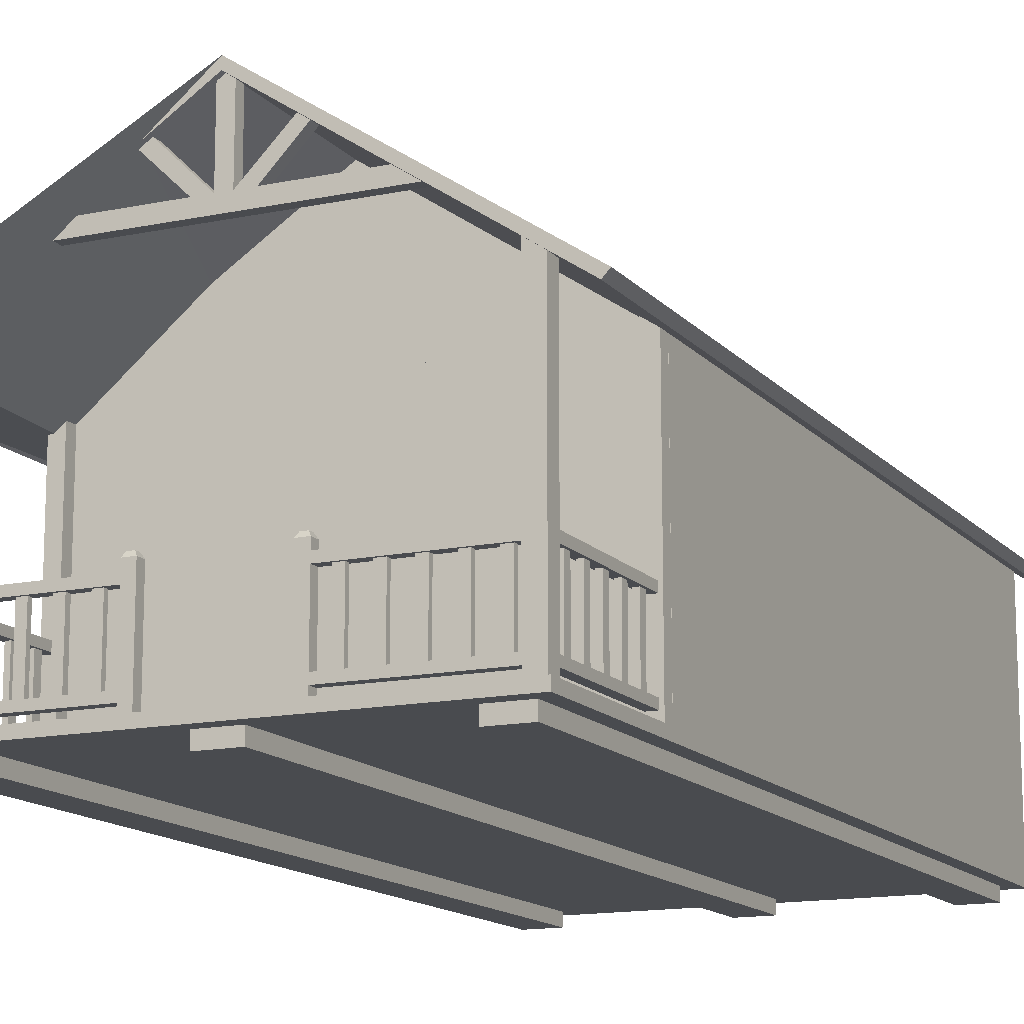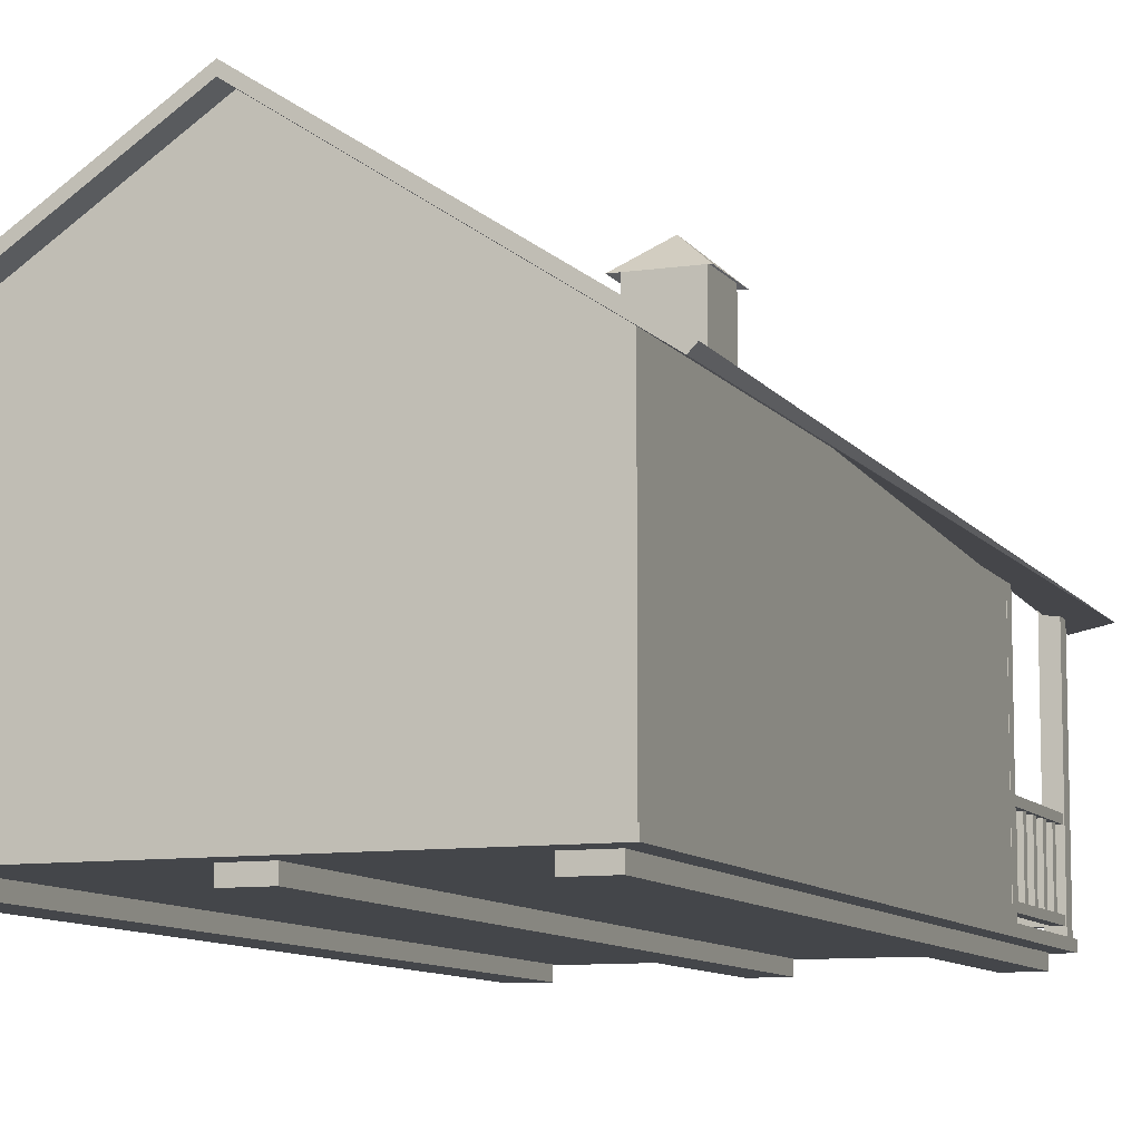
<metadata>
{"format":"obj","ext":"obj","renderer":"f3d","projection":"perspective","resolution":1024,"background":"white","views":[{"elev":-14.0,"azim":-154.8,"up":"+Y"},{"elev":-9.5,"azim":21.1,"up":"+Y"}]}
</metadata>
<code>
o Cottage_House
v -10.78 -0.083 20.26
v 11.43 -0.083 20.26
v 11.43 0.4024 20.26
v -10.78 0.4024 20.26
v 11.43 0.4024 -24.88
v -10.78 0.4024 -24.88
v 11.43 -0.08299 -24.88
v -10.78 -0.08299 -24.88
v -6.76 15.56 -23.97
v -5.772 16.25 -23.97
v -0.9531 16.25 -23.97
v -0.9531 15.56 -23.97
v -0.1214 15.56 -23.97
v -0.1214 16.25 -23.97
v 0.5505 16.25 -23.97
v 0.5505 15.56 -23.97
v 1.378 16.25 -23.97
v 1.378 15.56 -23.97
v -0.9531 16.25 -24.51
v -5.772 16.25 -24.51
v -0.9531 15.56 -24.51
v -6.76 15.56 -24.51
v -0.1214 16.25 -24.51
v 0.5505 16.25 -24.51
v 0.5505 15.56 -24.51
v -0.1214 15.56 -24.51
v 1.378 16.25 -24.51
v 1.378 15.56 -24.51
v 6.388 16.25 -23.97
v 6.388 16.25 -24.51
v 7.494 15.56 -24.51
v 7.494 15.56 -23.97
v -0.1214 20.09 -23.97
v 0.5505 20.09 -23.97
v 0.5505 20.09 -24.51
v -0.1214 20.09 -24.51
v 2.831 18.48 -23.97
v 3.511 18.31 -23.97
v 3.511 18.31 -24.51
v 2.831 18.48 -24.51
v -2.909 18.26 -23.97
v -2.335 18.46 -23.97
v -2.335 18.46 -24.51
v -2.909 18.26 -24.51
v 8.725 -0.755 18.99
v 10.57 -0.755 18.99
v 10.57 -0.09919 18.99
v 8.725 -0.09919 18.99
v 8.725 -0.09918 -24.17
v 10.57 -0.09918 -24.17
v 10.57 -0.755 -24.17
v 8.725 -0.755 -24.17
v -0.7021 -0.755 18.99
v 1.139 -0.755 18.99
v 1.139 -0.09919 18.99
v -0.7021 -0.09919 18.99
v -0.7021 -0.09918 -24.17
v 1.139 -0.09918 -24.17
v 1.139 -0.755 -24.17
v -0.7021 -0.755 -24.17
v -10.07 -0.755 18.99
v -8.227 -0.755 18.99
v -8.227 -0.09919 18.99
v -10.07 -0.09919 18.99
v -10.07 -0.09918 -24.17
v -8.227 -0.09918 -24.17
v -8.227 -0.755 -24.17
v -10.07 -0.755 -24.17
v 13.1 11.63 21.43
v 0.2288 20.08 21.43
v 0.2288 20.08 -24.77
v 13.1 11.63 -24.77
v 10.42 11.89 -28.77
v 0.2294 20.57 -24.77
v 0.2294 20.57 21.43
v 13.42 11.96 21.43
v -12.32 11.66 21.43
v -12.32 11.66 -24.77
v -12.64 11.99 -24.77
v -12.64 11.99 21.43
v 11.4 12.83 -16.01
v 2.847 18.38 -16.01
v 2.847 18.07 -16.01
v 2.845 14.09 -16.01
v 2.845 12.83 -16.01
v -10.72 12.83 -16.01
v -10.72 12.83 20.26
v -2.438 18.31 20.26
v 0.2293 20.08 20.26
v 0.2293 20.08 -16.01
v -2.429 18.32 -16.01
v -2.427 12.83 20.26
v -2.429 14.1 20.26
v -2.437 18.04 20.26
v 11.4 12.83 20.26
v 2.85 18.38 20.26
v -2.429 18.06 -16.01
v -2.426 12.83 -16.01
v -2.427 14.1 -16.01
v 2.231 14.55 -16.01
v 2.233 17.6 -16.01
v -1.812 17.6 -16.01
v -1.811 14.56 -16.01
v 2.85 18.07 20.26
v 2.848 12.83 20.26
v 2.848 14.09 20.26
v -1.813 14.56 20.26
v 2.233 14.55 20.26
v 2.234 17.6 20.26
v -1.819 17.58 20.26
v -2.425 0.2376 -16.01
v -2.425 2.536 -16.01
v -4.309 2.536 -16.01
v -8.936 2.536 -16.01
v -10.74 2.536 -16.01
v -10.74 0.2376 -16.01
v -2.425 2.536 20.26
v -10.74 2.536 20.26
v -10.74 0.2376 20.26
v -2.425 0.2376 20.26
v -10.74 2.536 -9.67
v -10.74 2.536 -4.139
v -10.74 2.536 8.518
v -10.74 2.536 13.93
v 11.38 2.536 13.93
v 11.38 2.536 20.26
v 11.38 0.2376 20.26
v 11.38 0.2376 -16.01
v 11.38 2.536 -16.01
v 11.38 2.536 -9.67
v 11.38 2.536 -4.139
v 11.38 2.536 8.518
v 11.38 12.83 13.93
v 11.38 12.83 20.26
v 11.38 9.225 20.26
v 11.38 9.225 13.93
v 11.38 9.225 8.518
v 11.38 9.225 -4.139
v 11.38 9.225 -9.67
v 11.38 9.225 -16.01
v 11.38 12.83 -16.01
v 11.38 12.83 -9.67
v 11.38 12.83 -4.139
v 11.38 12.83 8.518
v -10.74 12.83 20.26
v -10.74 9.225 20.26
v -2.425 9.225 20.26
v 2.85 9.225 20.26
v -10.74 9.225 13.93
v -10.74 9.225 8.518
v -10.74 9.225 -4.139
v -10.74 9.225 -9.67
v -10.74 9.225 -16.01
v -10.74 12.83 -16.01
v -10.74 12.83 -9.67
v -10.74 12.83 -4.139
v -10.74 12.83 8.518
v -10.74 12.83 13.93
v -8.936 9.225 -16.01
v -4.309 9.225 -16.01
v -2.425 9.225 -16.01
v 2.85 9.225 -16.01
v 4.84 9.225 -16.01
v 9.396 9.225 -16.01
v 9.396 2.536 -16.01
v 4.84 2.536 -16.01
v 2.85 2.536 -16.01
v 2.85 0.2376 -16.01
v 2.85 2.536 20.26
v 2.85 0.2376 20.26
v 11.26 4.385 -23.87
v 10.77 4.385 -23.87
v 10.77 4.385 -16.62
v 11.26 4.385 -16.62
v 10.77 4.781 -23.87
v 10.77 4.781 -16.62
v 11.26 4.781 -23.87
v 11.26 4.781 -16.62
v 11.26 0.8065 -23.87
v 10.77 0.8065 -23.87
v 10.77 0.8065 -16.62
v 11.26 0.8065 -16.62
v 10.77 1.19 -23.87
v 10.77 1.19 -16.62
v 11.26 1.19 -23.87
v 11.26 1.19 -16.62
v 11.14 1.15 -23.21
v 11.14 1.15 -22.77
v 11.14 4.435 -22.77
v 11.14 4.435 -23.21
v 10.9 4.435 -23.21
v 10.9 4.435 -22.77
v 10.9 1.15 -22.77
v 10.9 1.15 -23.21
v 11.14 1.15 -21.84
v 11.14 1.15 -21.4
v 11.14 4.435 -21.4
v 11.14 4.435 -21.84
v 10.9 4.435 -21.84
v 10.9 4.435 -21.4
v 10.9 1.15 -21.4
v 10.9 1.15 -21.84
v 11.14 1.15 -20.47
v 11.14 1.15 -20.03
v 11.14 4.435 -20.03
v 11.14 4.435 -20.47
v 10.9 4.435 -20.47
v 10.9 4.435 -20.03
v 10.9 1.15 -20.03
v 10.9 1.15 -20.47
v 11.14 1.15 -19.1
v 11.14 1.15 -18.66
v 11.14 4.435 -18.66
v 11.14 4.435 -19.1
v 10.9 4.435 -19.1
v 10.9 4.435 -18.66
v 10.9 1.15 -18.66
v 10.9 1.15 -19.1
v 11.14 1.15 -17.73
v 11.14 1.15 -17.29
v 11.14 4.435 -17.29
v 11.14 4.435 -17.73
v 10.9 4.435 -17.73
v 10.9 4.435 -17.29
v 10.9 1.15 -17.29
v 10.9 1.15 -17.73
v 2.901 0.3031 -24.07
v 3.449 0.3031 -24.07
v 3.449 0.8065 -24.07
v 3.449 1.19 -24.07
v 3.449 4.385 -24.07
v 3.449 4.781 -24.07
v 3.449 5.208 -24.07
v 2.901 5.208 -24.07
v 3.02 5.414 -24.17
v 3.02 5.414 -24.45
v 3.33 5.414 -24.45
v 3.33 5.414 -24.17
v 3.449 0.8065 -24.55
v 3.449 1.19 -24.55
v 3.449 4.385 -24.55
v 3.449 4.781 -24.55
v 3.449 5.208 -24.55
v 2.901 5.208 -24.55
v 2.901 0.3031 -24.55
v 3.449 0.3031 -24.55
v 10.57 4.385 -24.07
v 10.57 4.385 -24.55
v 10.57 4.781 -24.55
v 10.57 4.781 -24.07
v 10.57 0.8065 -24.07
v 10.57 0.8065 -24.55
v 10.57 1.19 -24.55
v 10.57 1.19 -24.07
v 4.092 1.15 -24.18
v 4.092 4.435 -24.18
v 4.525 4.435 -24.18
v 4.525 1.15 -24.18
v 4.092 4.435 -24.42
v 4.092 1.15 -24.42
v 4.525 1.15 -24.42
v 4.525 4.435 -24.42
v 5.439 1.15 -24.18
v 5.439 4.435 -24.18
v 5.873 4.435 -24.18
v 5.873 1.15 -24.18
v 5.439 4.435 -24.42
v 5.439 1.15 -24.42
v 5.873 1.15 -24.42
v 5.873 4.435 -24.42
v 6.786 1.15 -24.18
v 6.786 4.435 -24.18
v 7.22 4.435 -24.18
v 7.22 1.15 -24.18
v 6.786 4.435 -24.42
v 6.786 1.15 -24.42
v 7.22 1.15 -24.42
v 7.22 4.435 -24.42
v 8.134 1.15 -24.18
v 8.134 4.435 -24.18
v 8.567 4.435 -24.18
v 8.567 1.15 -24.18
v 8.134 4.435 -24.42
v 8.134 1.15 -24.42
v 8.567 1.15 -24.42
v 8.567 4.435 -24.42
v 9.481 1.15 -24.18
v 9.481 4.435 -24.18
v 9.914 4.435 -24.18
v 9.914 1.15 -24.18
v 9.481 4.435 -24.42
v 9.481 1.15 -24.42
v 9.914 1.15 -24.42
v 9.914 4.435 -24.42
v -2.436 0.3031 -24.07
v -2.436 5.208 -24.07
v -2.984 5.208 -24.07
v -2.984 4.781 -24.07
v -2.984 4.385 -24.07
v -2.984 1.19 -24.07
v -2.984 0.8065 -24.07
v -2.984 0.3031 -24.07
v -2.555 5.414 -24.17
v -2.865 5.414 -24.17
v -2.865 5.414 -24.45
v -2.555 5.414 -24.45
v -2.984 0.8065 -24.55
v -2.984 0.3031 -24.55
v -2.436 0.3031 -24.55
v -2.436 5.208 -24.55
v -2.984 5.208 -24.55
v -2.984 4.781 -24.55
v -2.984 4.385 -24.55
v -2.984 1.19 -24.55
v -10.11 4.385 -24.55
v -10.11 4.385 -24.07
v -10.11 4.781 -24.55
v -10.11 4.781 -24.07
v -10.11 0.8065 -24.55
v -10.11 0.8065 -24.07
v -10.11 1.19 -24.55
v -10.11 1.19 -24.07
v -3.627 1.15 -24.18
v -4.06 1.15 -24.18
v -4.06 4.435 -24.18
v -3.627 4.435 -24.18
v -3.627 4.435 -24.42
v -4.06 4.435 -24.42
v -4.06 1.15 -24.42
v -3.627 1.15 -24.42
v -4.974 1.15 -24.18
v -5.408 1.15 -24.18
v -5.408 4.435 -24.18
v -4.974 4.435 -24.18
v -4.974 4.435 -24.42
v -5.408 4.435 -24.42
v -5.408 1.15 -24.42
v -4.974 1.15 -24.42
v -6.321 1.15 -24.18
v -6.755 1.15 -24.18
v -6.755 4.435 -24.18
v -6.321 4.435 -24.18
v -6.321 4.435 -24.42
v -6.755 4.435 -24.42
v -6.755 1.15 -24.42
v -6.321 1.15 -24.42
v -7.668 1.15 -24.18
v -8.102 1.15 -24.18
v -8.102 4.435 -24.18
v -7.668 4.435 -24.18
v -7.668 4.435 -24.42
v -8.102 4.435 -24.42
v -8.102 1.15 -24.42
v -7.668 1.15 -24.42
v -9.016 1.15 -24.18
v -9.449 1.15 -24.18
v -9.449 4.435 -24.18
v -9.016 4.435 -24.18
v -9.016 4.435 -24.42
v -9.449 4.435 -24.42
v -9.449 1.15 -24.42
v -9.016 1.15 -24.42
v -10.08 4.385 -23.87
v -10.57 4.385 -23.87
v -10.57 4.385 -16.62
v -10.08 4.385 -16.62
v -10.57 4.781 -23.87
v -10.57 4.781 -16.62
v -10.08 4.781 -23.87
v -10.08 4.781 -16.62
v -10.08 0.8065 -23.87
v -10.57 0.8065 -23.87
v -10.57 0.8065 -16.62
v -10.08 0.8065 -16.62
v -10.57 1.19 -23.87
v -10.57 1.19 -16.62
v -10.08 1.19 -23.87
v -10.08 1.19 -16.62
v -10.2 1.15 -23.21
v -10.2 1.15 -22.77
v -10.2 4.435 -22.77
v -10.2 4.435 -23.21
v -10.44 4.435 -23.21
v -10.44 4.435 -22.77
v -10.44 1.15 -22.77
v -10.44 1.15 -23.21
v -10.2 1.15 -21.84
v -10.2 1.15 -21.4
v -10.2 4.435 -21.4
v -10.2 4.435 -21.84
v -10.44 4.435 -21.84
v -10.44 4.435 -21.4
v -10.44 1.15 -21.4
v -10.44 1.15 -21.84
v -10.2 1.15 -20.47
v -10.2 1.15 -20.03
v -10.2 4.435 -20.03
v -10.2 4.435 -20.47
v -10.44 4.435 -20.47
v -10.44 4.435 -20.03
v -10.44 1.15 -20.03
v -10.44 1.15 -20.47
v -10.2 1.15 -19.1
v -10.2 1.15 -18.66
v -10.2 4.435 -18.66
v -10.2 4.435 -19.1
v -10.44 4.435 -19.1
v -10.44 4.435 -18.66
v -10.44 1.15 -18.66
v -10.44 1.15 -19.1
v -10.2 1.15 -17.73
v -10.2 1.15 -17.29
v -10.2 4.435 -17.29
v -10.2 4.435 -17.73
v -10.44 4.435 -17.73
v -10.44 4.435 -17.29
v -10.44 1.15 -17.29
v -10.44 1.15 -17.73
v 10.52 0.4003 -23.84
v 11.33 0.4003 -23.84
v 11.33 12.88 -23.84
v 10.52 13.39 -23.84
v 10.52 13.39 -24.66
v 10.52 0.4003 -24.66
v 11.33 0.4003 -24.66
v 11.33 12.88 -24.66
v -9.784 0.4003 -24.66
v -10.59 0.4003 -24.66
v -10.59 12.88 -24.66
v -9.784 13.39 -24.66
v -9.784 13.39 -23.84
v -9.784 0.4003 -23.84
v -10.59 0.4003 -23.84
v -10.59 12.88 -23.84
v 10.69 13.21 -16.64
v 10.69 0.3108 -16.64
v 11.39 0.3108 -16.64
v 11.39 12.8 -16.64
v 11.39 0.3108 -16
v 11.39 12.8 -16
v 10.69 0.3108 -16
v 10.69 13.21 -16
v -10.04 0.3108 -16.64
v -10.74 0.3108 -16.64
v -10.74 12.8 -16.64
v -10.04 13.21 -16.64
v -10.74 0.3108 -16
v -10.74 12.8 -16
v -10.04 0.3108 -16
v -10.04 13.21 -16
v 1.143 19.93 -6.269
v 4.152 17.94 -6.269
v 4.152 21.3 -6.269
v 1.143 21.3 -6.269
v 1.143 21.3 -8.175
v 1.143 19.93 -9.266
v 4.152 17.94 -9.266
v 4.152 21.3 -9.266
v 0.7461 21.16 -9.592
v 0.7461 21.16 -5.897
v 2.594 22.75 -7.744
v 4.442 21.16 -5.897
v 4.442 21.16 -9.592
f 4 2 1
f 6 3 4
f 8 5 6
f 1 7 8
f 3 7 2
f 6 1 8
f 20 11 10
f 27 29 17
f 34 24 15
f 36 14 23
f 38 27 17
f 40 15 24
f 42 23 14
f 44 11 19
f 48 46 45
f 52 50 49
f 45 51 52
f 47 51 46
f 49 45 52
f 56 54 53
f 60 58 57
f 53 59 60
f 55 59 54
f 57 53 60
f 64 62 61
f 68 66 65
f 61 67 68
f 63 67 62
f 65 61 68
f 70 72 69
f 72 74 73
f 74 76 73
f 76 70 69
f 76 72 73
f 77 71 70
f 71 79 74
f 79 75 74
f 80 70 75
f 80 78 77
f 91 89 88
f 82 81 96
f 172 174 171
f 175 173 172
f 177 176 175
f 171 178 177
f 180 182 179
f 183 181 180
f 185 184 183
f 179 186 185
f 188 190 187
f 192 194 191
f 193 189 188
f 187 191 194
f 196 198 195
f 200 202 199
f 201 197 196
f 195 199 202
f 204 206 203
f 208 210 207
f 209 205 204
f 203 207 210
f 212 214 211
f 216 218 215
f 217 213 212
f 211 215 218
f 220 222 219
f 224 226 223
f 225 221 220
f 219 223 226
f 236 238 235
f 229 246 228
f 244 227 245
f 235 233 234
f 238 243 233
f 237 244 243
f 236 234 244
f 233 242 232
f 231 240 230
f 247 241 231
f 249 232 242
f 251 239 229
f 253 230 240
f 256 258 255
f 260 262 259
f 257 261 258
f 259 255 260
f 264 266 263
f 268 270 267
f 265 269 266
f 267 263 268
f 272 274 271
f 276 278 275
f 273 277 274
f 275 271 276
f 280 282 279
f 284 286 283
f 281 285 282
f 283 279 284
f 288 290 287
f 292 294 291
f 289 293 290
f 291 287 292
f 304 306 303
f 308 301 302
f 295 310 309
f 296 304 303
f 311 304 297
f 310 305 311
f 296 306 310
f 312 297 298
f 314 299 300
f 313 316 299
f 298 317 312
f 307 320 301
f 300 321 314
f 324 326 323
f 328 330 327
f 329 325 324
f 323 327 330
f 332 334 331
f 336 338 335
f 337 333 332
f 331 335 338
f 340 342 339
f 344 346 343
f 345 341 340
f 339 343 346
f 348 350 347
f 352 354 351
f 353 349 348
f 347 351 354
f 356 358 355
f 360 362 359
f 361 357 356
f 355 359 362
f 364 366 363
f 367 365 364
f 369 368 367
f 363 370 369
f 372 374 371
f 375 373 372
f 377 376 375
f 371 378 377
f 380 382 379
f 384 386 383
f 385 381 380
f 379 383 386
f 388 390 387
f 392 394 391
f 393 389 388
f 387 391 394
f 396 398 395
f 400 402 399
f 401 397 396
f 395 399 402
f 404 406 403
f 408 410 407
f 409 405 404
f 403 407 410
f 412 414 411
f 416 418 415
f 417 413 412
f 411 415 418
f 419 421 420
f 424 426 423
f 421 425 420
f 423 419 424
f 427 429 428
f 432 434 431
f 429 433 428
f 431 427 432
f 436 438 435
f 440 437 439
f 435 441 436
f 443 445 444
f 445 447 444
f 450 443 449
f 451 453 452
f 456 458 455
f 453 457 452
f 455 451 456
f 459 461 460
f 460 461 462
f 462 461 463
f 463 461 459
f 4 3 2
f 6 5 3
f 8 7 5
f 1 2 7
f 3 5 7
f 6 4 1
f 20 19 11
f 27 30 29
f 34 35 24
f 36 33 14
f 38 39 27
f 40 37 15
f 42 43 23
f 44 41 11
f 48 47 46
f 52 51 50
f 45 46 51
f 47 50 51
f 49 48 45
f 56 55 54
f 60 59 58
f 53 54 59
f 55 58 59
f 57 56 53
f 64 63 62
f 68 67 66
f 61 62 67
f 63 66 67
f 65 64 61
f 70 71 72
f 72 71 74
f 74 75 76
f 76 75 70
f 76 69 72
f 77 78 71
f 71 78 79
f 79 80 75
f 80 77 70
f 80 79 78
f 87 86 88
f 86 91 88
f 91 90 89
f 81 95 96
f 96 89 82
f 89 90 82
f 172 173 174
f 175 176 173
f 177 178 176
f 171 174 178
f 180 181 182
f 183 184 181
f 185 186 184
f 179 182 186
f 188 189 190
f 192 193 194
f 193 192 189
f 187 190 191
f 196 197 198
f 200 201 202
f 201 200 197
f 195 198 199
f 204 205 206
f 208 209 210
f 209 208 205
f 203 206 207
f 212 213 214
f 216 217 218
f 217 216 213
f 211 214 215
f 220 221 222
f 224 225 226
f 225 224 221
f 219 222 223
f 236 237 238
f 229 239 246
f 244 234 227
f 235 238 233
f 238 237 243
f 237 236 244
f 236 235 234
f 233 243 242
f 231 241 240
f 247 248 241
f 249 250 232
f 251 252 239
f 253 254 230
f 256 257 258
f 260 261 262
f 257 262 261
f 259 256 255
f 264 265 266
f 268 269 270
f 265 270 269
f 267 264 263
f 272 273 274
f 276 277 278
f 273 278 277
f 275 272 271
f 280 281 282
f 284 285 286
f 281 286 285
f 283 280 279
f 288 289 290
f 292 293 294
f 289 294 293
f 291 288 287
f 304 305 306
f 308 307 301
f 295 296 310
f 296 297 304
f 311 305 304
f 310 306 305
f 296 303 306
f 312 311 297
f 314 313 299
f 313 315 316
f 298 318 317
f 307 319 320
f 300 322 321
f 324 325 326
f 328 329 330
f 329 328 325
f 323 326 327
f 332 333 334
f 336 337 338
f 337 336 333
f 331 334 335
f 340 341 342
f 344 345 346
f 345 344 341
f 339 342 343
f 348 349 350
f 352 353 354
f 353 352 349
f 347 350 351
f 356 357 358
f 360 361 362
f 361 360 357
f 355 358 359
f 364 365 366
f 367 368 365
f 369 370 368
f 363 366 370
f 372 373 374
f 375 376 373
f 377 378 376
f 371 374 378
f 380 381 382
f 384 385 386
f 385 384 381
f 379 382 383
f 388 389 390
f 392 393 394
f 393 392 389
f 387 390 391
f 396 397 398
f 400 401 402
f 401 400 397
f 395 398 399
f 404 405 406
f 408 409 410
f 409 408 405
f 403 406 407
f 412 413 414
f 416 417 418
f 417 416 413
f 411 414 415
f 419 422 421
f 424 425 426
f 421 426 425
f 423 422 419
f 427 430 429
f 432 433 434
f 429 434 433
f 431 430 427
f 436 437 438
f 440 438 437
f 435 442 441
f 443 446 445
f 445 448 447
f 450 446 443
f 451 454 453
f 456 457 458
f 453 458 457
f 455 454 451
f 10 12 9
f 14 16 13
f 15 18 16
f 20 21 19
f 26 24 23
f 25 27 24
f 9 21 22
f 13 25 26
f 16 28 25
f 26 19 21
f 13 21 12
f 14 12 11
f 28 30 27
f 32 28 18
f 29 18 17
f 33 15 14
f 35 23 24
f 37 17 15
f 27 40 24
f 11 42 14
f 43 19 23
f 81 83 84
f 93 92 87
f 90 91 97
f 99 97 86
f 101 103 100
f 84 98 85
f 89 96 104
f 106 104 95
f 92 106 105
f 110 108 107
f 100 99 84
f 99 102 97
f 97 101 83
f 101 84 83
f 93 108 106
f 106 109 104
f 109 94 104
f 110 93 94
f 114 115 116
f 120 118 117
f 124 119 123
f 128 127 131
f 143 142 139
f 147 146 145
f 151 155 156
f 163 164 141
f 166 167 168
f 127 169 126
f 112 111 168
f 169 170 120
f 135 125 126
f 126 148 135
f 117 146 147
f 149 118 124
f 153 114 159
f 162 166 163
f 140 165 129
f 163 165 164
f 161 113 112
f 159 113 160
f 153 121 115
f 140 130 139
f 152 122 121
f 139 131 138
f 151 123 122
f 138 132 137
f 150 124 123
f 137 125 136
f 234 232 231
f 245 246 239
f 248 242 241
f 250 231 232
f 252 240 239
f 254 229 230
f 300 299 296
f 314 307 309
f 312 315 313
f 299 318 298
f 314 319 307
f 301 322 300
f 10 11 12
f 14 15 16
f 15 17 18
f 20 22 21
f 26 25 24
f 25 28 27
f 9 12 21
f 13 16 25
f 16 18 28
f 26 23 19
f 13 26 21
f 14 13 12
f 28 31 30
f 32 31 28
f 29 32 18
f 33 34 15
f 35 36 23
f 37 38 17
f 27 39 40
f 11 41 42
f 43 44 19
f 81 82 83
f 84 85 81
f 87 88 94
f 94 93 87
f 97 83 90
f 83 82 90
f 86 98 99
f 97 91 86
f 101 102 103
f 84 99 98
f 104 94 89
f 94 88 89
f 95 105 106
f 104 96 95
f 92 93 106
f 110 109 108
f 100 103 99
f 99 103 102
f 97 102 101
f 101 100 84
f 93 107 108
f 106 108 109
f 109 110 94
f 110 107 93
f 116 111 113
f 111 112 113
f 113 114 116
f 120 119 118
f 119 116 122
f 116 115 121
f 121 122 116
f 122 123 119
f 118 119 124
f 126 125 127
f 125 132 127
f 127 132 131
f 131 130 128
f 130 129 128
f 134 133 136
f 133 144 137
f 133 137 136
f 144 143 137
f 136 135 134
f 139 138 143
f 138 137 143
f 141 140 139
f 142 141 139
f 145 134 148
f 134 135 148
f 148 147 145
f 146 149 145
f 149 150 158
f 145 149 158
f 151 152 155
f 152 153 154
f 152 154 155
f 150 151 157
f 158 150 157
f 156 157 151
f 153 159 154
f 159 160 154
f 161 162 154
f 162 163 141
f 160 161 154
f 162 141 154
f 164 140 141
f 168 128 166
f 128 129 165
f 165 166 128
f 127 170 169
f 168 167 112
f 167 162 112
f 162 161 112
f 120 117 169
f 117 147 169
f 147 148 169
f 135 136 125
f 126 169 148
f 117 118 146
f 149 146 118
f 153 115 114
f 162 167 166
f 140 164 165
f 163 166 165
f 161 160 113
f 159 114 113
f 153 152 121
f 140 129 130
f 152 151 122
f 139 130 131
f 151 150 123
f 138 131 132
f 150 149 124
f 137 132 125
f 228 227 229
f 227 234 230
f 229 227 230
f 234 233 232
f 231 230 234
f 239 240 245
f 240 241 244
f 245 240 244
f 242 243 244
f 241 242 244
f 248 249 242
f 250 247 231
f 252 253 240
f 254 251 229
f 296 295 300
f 295 302 301
f 295 301 300
f 298 297 296
f 299 298 296
f 307 308 309
f 309 310 314
f 310 311 312
f 312 313 310
f 313 314 310
f 312 317 315
f 299 316 318
f 314 321 319
f 301 320 322

</code>
